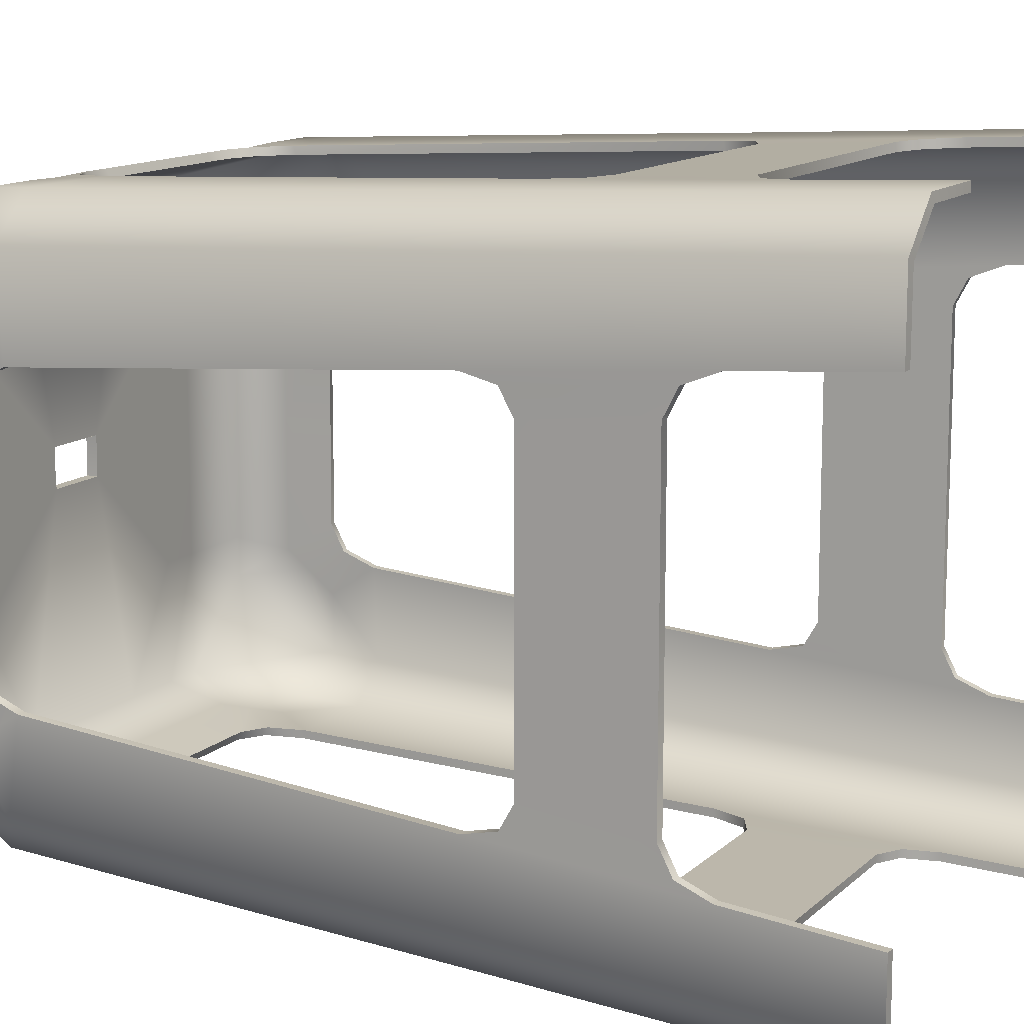
<metadata>
{"format":"obj","ext":"obj","renderer":"f3d","projection":"perspective","resolution":1024,"background":"white","views":[{"elev":12.6,"azim":-62.2,"up":"+Z"}]}
</metadata>
<code>
o Cube.002
v 0.04688 1.315 -0
v 0.04561 1.315 -0.0283
v 0.207 1.315 -0.3635
v 0.207 1.315 0.3635
v 0.4206 1.155 0
v 0.3948 1.315 -0.1818
v 0.3948 1.315 -0
v 0.3948 1.315 0.1818
v 0.207 1.315 -0.1818
v 0.207 1.315 -0
v 0.207 1.315 0.1818
v 0.1131 1.315 0.3635
v 0.1568 1.155 0.4072
v 0.2783 -0.02616 -0.4677
v 0.2783 -0.02616 0.4677
v 0.4528 -0.02616 0.2988
v 0.4528 -0.02616 -0.2988
v 0.2677 1.315 0.3635
v 0.1131 1.315 -0.3635
v 0.3948 1.315 0.2405
v 0.3948 1.315 -0.2405
v 0.1568 1.155 -0.4072
v 0.2677 1.315 -0.3635
v 0.4206 1.155 0.3438
v 0.3552 1.155 0.4072
v 0.3552 1.155 -0.4072
v 0.4206 1.155 -0.3438
v 0.4528 -0.02616 0.4093
v 0.3926 -0.02616 0.4677
v 0.3926 -0.02616 -0.4677
v 0.4528 -0.02616 -0.4093
v 0.04561 1.315 0.0283
v 0.04688 1.298 -0
v 0.04561 1.298 -0.0283
v 0.207 1.298 -0.355
v 0.2342 1.186 -0.3858
v 0.207 1.298 0.355
v 0.4024 1.188 -0.2222
v 0.4083 1.152 0
v 0.2355 1.184 0.3862
v 0.3845 1.298 -0.1818
v 0.3845 1.298 -0
v 0.3845 1.298 0.1818
v 0.207 1.298 -0.1818
v 0.207 1.298 -0
v 0.207 1.298 0.1818
v 0.1131 1.298 0.355
v 0.1568 1.15 0.3955
v 0.2783 -0.0273 -0.4555
v 0.2783 -0.0273 0.4555
v 0.4402 -0.02675 0.2988
v 0.4402 -0.02675 -0.2988
v 0.2653 1.299 0.3553
v 0.1131 1.298 -0.355
v 0.3853 1.3 0.2383
v 0.3853 1.3 -0.2383
v 0.1568 1.15 -0.3955
v 0.2653 1.299 -0.3553
v 0.4085 1.15 0.3383
v 0.3497 1.15 0.3955
v 0.3497 1.15 -0.3955
v 0.4085 1.15 -0.3383
v 0.4403 -0.02728 0.4041
v 0.3873 -0.02759 0.4555
v 0.3873 -0.02759 -0.4555
v 0.4403 -0.02728 -0.4041
v 0.04561 1.298 0.0283
v 0.4031 1.184 0.226
v 0.2373 1.187 -0.3986
v 0.4154 1.187 -0.2259
v 0.4158 1.185 0.2278
v 0.2379 1.186 0.3988
v 0.2143 1.085 -0.4107
v 0.357 1.095 0.4102
v 0.209 1.22 -0.3895
v 0.2639 1.155 -0.4072
v 0.1958 1.135 -0.4082
v 0.422 1.103 -0.3466
v 0.2143 1.085 0.4107
v 0.2639 1.155 0.4072
v 0.209 1.22 0.3895
v 0.1958 1.135 0.4082
v 0.4225 1.086 0.2091
v 0.4206 1.155 0.1518
v 0.4099 1.222 0.1945
v 0.4206 1.155 0.2554
v 0.4212 1.135 0.19
v 0.4206 1.155 -0.1518
v 0.4225 1.086 -0.2091
v 0.4206 1.155 -0.2554
v 0.4099 1.222 -0.1945
v 0.4212 1.135 -0.19
v 0.2485 0.4773 0.4412
v 0.1988 0.4086 0.4446
v 0.2356 0.4287 0.4436
v 0.2091 0.2366 0.4537
v 0.2667 0.1679 0.4574
v 0.2482 0.2165 0.4548
v 0.4406 0.4086 0.2106
v 0.4387 0.4772 0.2571
v 0.44 0.4287 0.2457
v 0.1988 0.4086 -0.4446
v 0.2485 0.4773 -0.4412
v 0.2356 0.4287 -0.4436
v 0.4387 0.4772 -0.2571
v 0.4406 0.4086 -0.2106
v 0.44 0.4287 -0.2457
v 0.4223 1.094 0.3471
v 0.2143 1.081 -0.3988
v 0.2639 1.15 -0.3954
v 0.2089 1.216 -0.3776
v 0.1958 1.13 -0.3964
v 0.2143 1.081 0.3988
v 0.3568 1.102 -0.4099
v 0.2089 1.216 0.3776
v 0.2639 1.15 0.3954
v 0.1958 1.13 0.3964
v 0.4082 1.152 0.1518
v 0.41 1.084 0.2091
v 0.4083 1.152 0.2554
v 0.3974 1.219 0.1937
v 0.4087 1.132 0.19
v 0.41 1.084 -0.2091
v 0.4082 1.152 -0.1518
v 0.3974 1.219 -0.1937
v 0.4083 1.152 -0.2554
v 0.4087 1.132 -0.19
v 0.1988 0.4075 0.4324
v 0.2485 0.4762 0.429
v 0.2356 0.4276 0.4314
v 0.2667 0.1668 0.4452
v 0.2091 0.2354 0.4416
v 0.2482 0.2153 0.4426
v 0.4261 0.4766 0.257
v 0.4279 0.408 0.2106
v 0.4274 0.4281 0.2457
v 0.2485 0.4762 -0.429
v 0.1988 0.4075 -0.4324
v 0.2356 0.4276 -0.4314
v 0.4279 0.408 -0.2106
v 0.4261 0.4766 -0.257
v 0.4274 0.4281 -0.2457
v 0.4473 0.1697 0.2824
v 0.4454 0.2366 0.2263
v 0.446 0.217 0.2636
v 0.2666 0.1696 -0.4573
v 0.2104 0.2366 -0.4537
v 0.2485 0.2169 -0.4548
v 0.4454 0.2366 -0.2263
v 0.4473 0.1697 -0.2824
v 0.446 0.217 -0.2636
v 0.4328 0.236 0.2263
v 0.4347 0.1691 0.2824
v 0.4333 0.2164 0.2636
v 0.2104 0.2354 -0.4416
v 0.2666 0.1684 -0.4451
v 0.2485 0.2158 -0.4426
v 0.4347 0.1691 -0.2824
v 0.4328 0.236 -0.2263
v 0.4333 0.2164 -0.2636
v 0.4471 0.177 -0.3976
v 0.386 0.176 -0.457
v 0.4388 0.4758 -0.3807
v 0.3761 0.4788 -0.4411
v 0.4474 0.1674 0.3982
v 0.3861 0.1704 0.4573
v 0.439 0.4666 0.3812
v 0.3766 0.465 0.4418
v 0.4257 0.4933 0.3745
v 0.3703 0.4962 0.428
v 0.3815 0.1505 0.4461
v 0.4352 0.1526 0.3939
v 0.3705 0.4889 -0.4284
v 0.4258 0.489 -0.3748
v 0.4354 0.1454 -0.3943
v 0.3817 0.1452 -0.4464
v 0.4103 1.078 -0.3422
v 0.3519 1.08 -0.399
v 0.4101 1.086 0.3418
v 0.3517 1.085 0.3987
v 0.4099 1.222 -0
v 0.112 1.155 0.4072
v 0.1118 1.15 0.3956
v 0.1117 1.155 -0.4072
v 0.1118 1.15 -0.3956
v 0.1123 1.22 -0.3895
v 0.1124 1.22 0.3894
v 0.2677 1.315 0.1818
v 0.2677 1.315 -0
v 0.2677 1.315 -0.1818
v 0.2651 1.298 -0.1818
v 0.2651 1.298 0.1818
v 0.2651 1.298 -0
v 0.1124 1.216 0.3776
v 0.1124 1.216 -0.3774
v 0.3974 1.219 -0
v -0.04688 1.315 -0
v -0.04561 1.315 -0.0283
v -0.207 1.315 -0.3635
v -0.207 1.315 0.3635
v -0.4206 1.155 0
v -0.3948 1.315 -0.1818
v -0.3948 1.315 -0
v -0.3948 1.315 0.1818
v -0.207 1.315 -0.1818
v -0.207 1.315 -0
v -0.207 1.315 0.1818
v -0.1131 1.315 0.3635
v -0.1568 1.155 0.4072
v -0.2783 -0.02616 -0.4677
v -0.2783 -0.02616 0.4677
v -0.4528 -0.02616 0.2988
v -0.4528 -0.02616 -0.2988
v -0.2677 1.315 0.3635
v -0.1131 1.315 -0.3635
v -0.3948 1.315 0.2405
v -0.3948 1.315 -0.2405
v -0.1568 1.155 -0.4072
v -0.2677 1.315 -0.3635
v -0.4206 1.155 0.3438
v -0.3552 1.155 0.4072
v -0.3552 1.155 -0.4072
v -0.4206 1.155 -0.3438
v -0.4528 -0.02616 0.4093
v -0.3926 -0.02616 0.4677
v -0.3926 -0.02616 -0.4677
v -0.4528 -0.02616 -0.4093
v -0.04561 1.315 0.0283
v -0.04688 1.298 -0
v -0.04561 1.298 -0.0283
v -0.207 1.298 -0.355
v -0.2342 1.186 -0.3858
v -0.207 1.298 0.355
v -0.4024 1.188 -0.2222
v -0.4083 1.152 0
v -0.2355 1.184 0.3862
v -0.3845 1.298 -0.1818
v -0.3845 1.298 -0
v -0.3845 1.298 0.1818
v -0.207 1.298 -0.1818
v -0.207 1.298 -0
v -0.207 1.298 0.1818
v -0.1131 1.298 0.355
v -0.1568 1.15 0.3955
v -0.2783 -0.0273 -0.4555
v -0.2783 -0.0273 0.4555
v -0.4402 -0.02675 0.2988
v -0.4402 -0.02675 -0.2988
v -0.2653 1.299 0.3553
v -0.1131 1.298 -0.355
v -0.3853 1.3 0.2383
v -0.3853 1.3 -0.2383
v -0.1568 1.15 -0.3955
v -0.2653 1.299 -0.3553
v -0.4085 1.15 0.3383
v -0.3497 1.15 0.3955
v -0.3497 1.15 -0.3955
v -0.4085 1.15 -0.3383
v -0.4403 -0.02728 0.4041
v -0.3873 -0.02759 0.4555
v -0.3873 -0.02759 -0.4555
v -0.4403 -0.02728 -0.4041
v -0.04561 1.298 0.0283
v -0.4031 1.184 0.226
v -0.2373 1.187 -0.3986
v -0.4154 1.187 -0.2259
v -0.4158 1.185 0.2278
v -0.2379 1.186 0.3988
v -0.2143 1.085 -0.4107
v -0.357 1.095 0.4102
v -0.209 1.22 -0.3895
v -0.2639 1.155 -0.4072
v -0.1958 1.135 -0.4082
v -0.422 1.103 -0.3466
v -0.2143 1.085 0.4107
v -0.2639 1.155 0.4072
v -0.209 1.22 0.3895
v -0.1958 1.135 0.4082
v -0.4225 1.086 0.2091
v -0.4206 1.155 0.1518
v -0.4099 1.222 0.1945
v -0.4206 1.155 0.2554
v -0.4212 1.135 0.19
v -0.4206 1.155 -0.1518
v -0.4225 1.086 -0.2091
v -0.4206 1.155 -0.2554
v -0.4099 1.222 -0.1945
v -0.4212 1.135 -0.19
v -0.2485 0.4773 0.4412
v -0.1988 0.4086 0.4446
v -0.2356 0.4287 0.4436
v -0.2091 0.2366 0.4537
v -0.2667 0.1679 0.4574
v -0.2482 0.2165 0.4548
v -0.4406 0.4086 0.2106
v -0.4387 0.4772 0.2571
v -0.44 0.4287 0.2457
v -0.1988 0.4086 -0.4446
v -0.2485 0.4773 -0.4412
v -0.2356 0.4287 -0.4436
v -0.4387 0.4772 -0.2571
v -0.4406 0.4086 -0.2106
v -0.44 0.4287 -0.2457
v -0.4223 1.094 0.3471
v -0.2143 1.081 -0.3988
v -0.2639 1.15 -0.3954
v -0.2089 1.216 -0.3776
v -0.1958 1.13 -0.3964
v -0.2143 1.081 0.3988
v -0.3568 1.102 -0.4099
v -0.2089 1.216 0.3776
v -0.2639 1.15 0.3954
v -0.1958 1.13 0.3964
v -0.4082 1.152 0.1518
v -0.41 1.084 0.2091
v -0.4083 1.152 0.2554
v -0.3974 1.219 0.1937
v -0.4087 1.132 0.19
v -0.41 1.084 -0.2091
v -0.4082 1.152 -0.1518
v -0.3974 1.219 -0.1937
v -0.4083 1.152 -0.2554
v -0.4087 1.132 -0.19
v -0.1988 0.4075 0.4324
v -0.2485 0.4762 0.429
v -0.2356 0.4276 0.4314
v -0.2667 0.1668 0.4452
v -0.2091 0.2354 0.4416
v -0.2482 0.2153 0.4426
v -0.4261 0.4766 0.257
v -0.4279 0.408 0.2106
v -0.4274 0.4281 0.2457
v -0.2485 0.4762 -0.429
v -0.1988 0.4075 -0.4324
v -0.2356 0.4276 -0.4314
v -0.4279 0.408 -0.2106
v -0.4261 0.4766 -0.257
v -0.4274 0.4281 -0.2457
v -0.4473 0.1697 0.2824
v -0.4454 0.2366 0.2263
v -0.446 0.217 0.2636
v -0.2666 0.1696 -0.4573
v -0.2104 0.2366 -0.4537
v -0.2485 0.2169 -0.4548
v -0.4454 0.2366 -0.2263
v -0.4473 0.1697 -0.2824
v -0.446 0.217 -0.2636
v -0.4328 0.236 0.2263
v -0.4347 0.1691 0.2824
v -0.4333 0.2164 0.2636
v -0.2104 0.2354 -0.4416
v -0.2666 0.1684 -0.4451
v -0.2485 0.2158 -0.4426
v -0.4347 0.1691 -0.2824
v -0.4328 0.236 -0.2263
v -0.4333 0.2164 -0.2636
v -0.4471 0.177 -0.3976
v -0.386 0.176 -0.457
v -0.4388 0.4758 -0.3807
v -0.3761 0.4788 -0.4411
v -0.4474 0.1674 0.3982
v -0.3861 0.1704 0.4573
v -0.439 0.4666 0.3812
v -0.3766 0.465 0.4418
v -0.4257 0.4933 0.3745
v -0.3703 0.4962 0.428
v -0.3815 0.1505 0.4461
v -0.4352 0.1526 0.3939
v -0.3705 0.4889 -0.4284
v -0.4258 0.489 -0.3748
v -0.4354 0.1454 -0.3943
v -0.3817 0.1452 -0.4464
v -0.4103 1.078 -0.3422
v -0.3519 1.08 -0.399
v -0.4101 1.086 0.3418
v -0.3517 1.085 0.3987
v -0.4099 1.222 -0
v -0.112 1.155 0.4072
v -0.1118 1.15 0.3956
v -0.1117 1.155 -0.4072
v -0.1118 1.15 -0.3956
v -0.1123 1.22 -0.3895
v -0.1124 1.22 0.3894
v -0.2677 1.315 0.1818
v -0.2677 1.315 -0
v -0.2677 1.315 -0.1818
v -0.2651 1.298 -0.1818
v -0.2651 1.298 0.1818
v -0.2651 1.298 -0
v -0.1124 1.216 0.3776
v -0.1124 1.216 -0.3774
v -0.3974 1.219 -0
f 18 24 20
f 182 383 378
f 21 190 6
f 188 20 8
f 73 164 103
f 215 186 382
f 128 328 324
f 190 7 6
f 7 188 8
f 27 70 90
f 71 24 86
f 90 78 27
f 100 119 83
f 80 74 25
f 27 23 21
f 10 32 11
f 2 10 9
f 19 9 3
f 198 19 215
f 25 72 80
f 11 12 4
f 165 29 28
f 5 124 88
f 106 135 99
f 78 26 27
f 164 161 162
f 290 128 324
f 105 123 141
f 111 58 35
f 53 59 60
f 170 131 129
f 183 390 194
f 56 191 58
f 67 243 263
f 55 192 43
f 110 178 61
f 230 2 198
f 42 191 41
f 43 193 42
f 62 38 56
f 120 179 59
f 177 126 62
f 196 41 125
f 180 116 60
f 58 62 56
f 45 67 33
f 174 158 141
f 45 34 44
f 44 54 35
f 54 230 250
f 60 40 53
f 46 47 67
f 118 196 39
f 136 152 154
f 63 171 172
f 172 170 169
f 121 55 43
f 141 160 142
f 61 177 62
f 173 175 174
f 186 22 184
f 135 159 152
f 48 194 115
f 181 84 5
f 88 181 5
f 1 67 32
f 263 32 67
f 208 187 12
f 195 35 54
f 108 100 83
f 108 25 74
f 2 33 1
f 5 118 39
f 165 16 143
f 162 14 146
f 102 343 298
f 151 105 107
f 168 97 166
f 77 76 73
f 13 72 81
f 87 86 83
f 88 70 91
f 96 95 94
f 57 36 111
f 117 116 113
f 118 68 121
f 127 126 123
f 154 134 136
f 83 122 87
f 87 118 84
f 124 92 88
f 127 89 92
f 99 136 101
f 101 134 100
f 141 107 105
f 142 106 107
f 69 26 76
f 18 81 72
f 82 80 72
f 20 85 8
f 71 84 85
f 92 90 70
f 21 91 70
f 69 22 75
f 23 75 3
f 68 59 55
f 122 120 68
f 40 48 115
f 53 115 37
f 56 125 41
f 38 124 125
f 36 61 58
f 112 110 36
f 129 133 130
f 101 144 99
f 100 145 101
f 165 168 166
f 164 146 103
f 169 153 172
f 173 156 176
f 146 157 148
f 148 103 146
f 104 147 102
f 107 149 151
f 167 143 100
f 93 98 97
f 108 86 24
f 130 132 128
f 142 159 140
f 139 155 157
f 137 157 156
f 351 138 334
f 106 144 149
f 163 150 161
f 161 17 31
f 162 31 30
f 166 15 29
f 167 74 168
f 169 180 179
f 171 50 131
f 172 51 63
f 176 49 65
f 175 52 158
f 176 66 175
f 74 93 168
f 114 163 164
f 114 76 26
f 78 105 163
f 178 174 177
f 109 173 178
f 177 141 123
f 113 170 129
f 119 169 179
f 179 60 59
f 181 8 85
f 181 6 7
f 187 4 12
f 380 186 184
f 250 195 54
f 186 3 75
f 187 13 81
f 47 390 243
f 23 9 190
f 189 11 188
f 188 4 18
f 190 10 189
f 192 37 46
f 193 44 191
f 191 35 58
f 192 45 193
f 391 185 195
f 194 37 115
f 195 57 111
f 381 184 185
f 196 43 42
f 196 124 39
f 160 150 151
f 16 153 143
f 159 151 149
f 145 152 144
f 148 155 147
f 154 143 153
f 104 137 103
f 139 102 138
f 133 97 98
f 132 98 96
f 130 94 95
f 129 95 93
f 117 79 82
f 48 82 13
f 77 57 22
f 73 112 77
f 144 159 149
f 96 290 292
f 132 292 328
f 65 14 30
f 17 66 31
f 63 16 28
f 15 64 29
f 29 63 28
f 66 30 31
f 182 48 13
f 378 183 182
f 147 351 343
f 158 17 150
f 14 156 146
f 334 102 298
f 131 15 97
f 113 93 79
f 103 109 73
f 185 22 57
f 214 220 221
f 217 386 219
f 216 384 204
f 269 360 310
f 203 386 202
f 203 384 385
f 223 266 217
f 220 267 282
f 274 286 223
f 315 296 279
f 270 276 221
f 219 223 217
f 206 228 197
f 206 198 205
f 205 215 199
f 221 268 214
f 207 208 228
f 225 361 224
f 364 361 362
f 320 201 284
f 331 302 295
f 222 274 223
f 360 357 359
f 301 319 285
f 307 254 232
f 249 255 251
f 327 366 325
f 252 387 237
f 388 251 239
f 306 374 305
f 387 238 237
f 389 239 238
f 258 234 322
f 316 375 315
f 322 373 258
f 237 392 321
f 312 376 256
f 258 254 252
f 241 263 242
f 354 370 337
f 230 241 240
f 250 240 231
f 256 236 312
f 242 243 233
f 392 314 235
f 348 332 350
f 259 367 260
f 368 366 367
f 317 251 264
f 356 337 338
f 373 257 258
f 371 369 370
f 218 382 380
f 348 336 331
f 244 390 379
f 280 377 201
f 284 377 287
f 263 197 228
f 231 391 250
f 289 294 291
f 296 304 279
f 221 304 270
f 229 198 197
f 201 314 280
f 212 361 339
f 210 358 342
f 347 301 346
f 364 293 289
f 272 273 269
f 209 268 278
f 282 283 279
f 284 266 288
f 291 292 290
f 253 232 308
f 312 313 309
f 314 264 318
f 322 323 319
f 350 330 349
f 279 318 315
f 283 314 318
f 288 320 284
f 285 323 288
f 295 332 331
f 297 330 332
f 303 337 301
f 302 338 303
f 222 265 272
f 277 214 268
f 276 278 268
f 216 281 267
f 267 280 283
f 286 288 266
f 287 217 266
f 265 218 273
f 219 271 265
f 255 264 251
f 316 318 264
f 236 244 313
f 249 311 236
f 252 321 234
f 234 320 323
f 257 232 254
f 306 308 232
f 329 325 326
f 340 297 295
f 296 341 339
f 342 360 299
f 365 349 330
f 369 352 333
f 353 342 344
f 299 344 342
f 343 300 298
f 345 303 347
f 339 363 296
f 304 282 279
f 328 326 324
f 355 338 336
f 351 335 353
f 333 353 335
f 340 302 345
f 359 346 301
f 357 213 346
f 358 227 357
f 362 211 293
f 270 363 364
f 365 376 366
f 246 367 327
f 368 247 349
f 372 245 352
f 248 371 354
f 262 372 371
f 270 289 275
f 310 359 274
f 310 272 269
f 274 301 285
f 370 374 373
f 369 305 374
f 337 373 319
f 309 366 376
f 365 315 375
f 375 256 376
f 204 377 281
f 377 202 287
f 200 383 208
f 199 382 271
f 209 383 277
f 205 219 386
f 207 385 384
f 200 384 214
f 206 386 385
f 388 233 249
f 240 389 387
f 231 387 254
f 241 388 389
f 233 390 311
f 253 391 307
f 392 239 317
f 392 320 321
f 346 356 347
f 349 212 339
f 347 355 345
f 348 341 340
f 351 344 343
f 350 339 341
f 333 300 299
f 335 298 300
f 293 329 294
f 294 328 292
f 290 326 291
f 291 325 289
f 275 313 278
f 278 244 209
f 253 273 218
f 308 269 273
f 355 340 345
f 210 261 226
f 262 213 227
f 212 259 224
f 260 211 225
f 259 225 224
f 262 226 261
f 244 378 209
f 213 354 346
f 352 210 342
f 211 327 293
f 289 309 275
f 305 299 269
f 218 381 253
f 208 32 228
f 18 25 24
f 182 187 383
f 21 23 190
f 188 18 20
f 73 114 164
f 215 19 186
f 128 132 328
f 190 189 7
f 7 189 188
f 27 21 70
f 71 20 24
f 90 89 78
f 100 134 119
f 80 79 74
f 27 26 23
f 10 1 32
f 2 1 10
f 19 2 9
f 198 2 19
f 25 18 72
f 11 32 12
f 165 166 29
f 5 39 124
f 106 140 135
f 78 114 26
f 164 163 161
f 290 94 128
f 105 89 123
f 111 36 58
f 53 55 59
f 170 171 131
f 183 379 390
f 56 41 191
f 67 47 243
f 55 53 192
f 110 109 178
f 230 34 2
f 42 193 191
f 43 192 193
f 62 126 38
f 120 119 179
f 177 123 126
f 196 42 41
f 180 113 116
f 58 61 62
f 45 46 67
f 174 175 158
f 45 33 34
f 44 34 54
f 54 34 230
f 60 116 40
f 46 37 47
f 118 121 196
f 136 135 152
f 63 64 171
f 172 171 170
f 121 68 55
f 141 158 160
f 61 178 177
f 173 176 175
f 186 75 22
f 135 140 159
f 48 183 194
f 181 85 84
f 88 91 181
f 1 33 67
f 263 228 32
f 208 383 187
f 195 111 35
f 108 167 100
f 108 24 25
f 2 34 33
f 5 84 118
f 165 28 16
f 162 30 14
f 102 147 343
f 151 150 105
f 168 93 97
f 77 69 76
f 13 82 72
f 87 71 86
f 88 92 70
f 96 98 95
f 57 112 36
f 117 40 116
f 118 122 68
f 127 38 126
f 154 153 134
f 83 119 122
f 87 122 118
f 124 127 92
f 127 123 89
f 99 135 136
f 101 136 134
f 141 142 107
f 142 140 106
f 69 23 26
f 18 4 81
f 82 79 80
f 20 71 85
f 71 87 84
f 92 89 90
f 21 6 91
f 69 77 22
f 23 69 75
f 68 120 59
f 122 119 120
f 40 117 48
f 53 40 115
f 56 38 125
f 38 127 124
f 36 110 61
f 112 109 110
f 129 131 133
f 101 145 144
f 100 143 145
f 165 167 168
f 164 162 146
f 169 134 153
f 173 137 156
f 146 156 157
f 148 104 103
f 104 148 147
f 107 106 149
f 167 165 143
f 93 95 98
f 108 83 86
f 130 133 132
f 142 160 159
f 139 138 155
f 137 139 157
f 351 155 138
f 106 99 144
f 163 105 150
f 161 150 17
f 162 161 31
f 166 97 15
f 167 108 74
f 169 170 180
f 171 64 50
f 172 153 51
f 176 156 49
f 175 66 52
f 176 65 66
f 74 79 93
f 114 78 163
f 114 73 76
f 78 89 105
f 178 173 174
f 109 137 173
f 177 174 141
f 113 180 170
f 119 134 169
f 179 180 60
f 181 7 8
f 181 91 6
f 187 81 4
f 380 382 186
f 250 391 195
f 186 19 3
f 187 182 13
f 47 194 390
f 23 3 9
f 189 10 11
f 188 11 4
f 190 9 10
f 192 53 37
f 193 45 44
f 191 44 35
f 192 46 45
f 391 381 185
f 194 47 37
f 195 185 57
f 381 380 184
f 196 121 43
f 196 125 124
f 160 158 150
f 16 51 153
f 159 160 151
f 145 154 152
f 148 157 155
f 154 145 143
f 104 139 137
f 139 104 102
f 133 131 97
f 132 133 98
f 130 128 94
f 129 130 95
f 117 113 79
f 48 117 82
f 77 112 57
f 73 109 112
f 144 152 159
f 96 94 290
f 132 96 292
f 65 49 14
f 17 52 66
f 63 51 16
f 15 50 64
f 29 64 63
f 66 65 30
f 182 183 48
f 378 379 183
f 147 155 351
f 158 52 17
f 14 49 156
f 334 138 102
f 131 50 15
f 113 129 93
f 103 137 109
f 185 184 22
f 214 216 220
f 217 202 386
f 216 214 384
f 269 299 360
f 203 385 386
f 203 204 384
f 223 286 266
f 220 216 267
f 274 285 286
f 315 330 296
f 270 275 276
f 219 222 223
f 206 207 228
f 206 197 198
f 205 198 215
f 221 276 268
f 207 200 208
f 225 362 361
f 364 363 361
f 320 235 201
f 331 336 302
f 222 310 274
f 360 358 357
f 301 337 319
f 307 231 254
f 249 256 255
f 327 367 366
f 252 254 387
f 388 249 251
f 306 257 374
f 387 389 238
f 389 388 239
f 258 252 234
f 316 255 375
f 322 319 373
f 237 238 392
f 312 309 376
f 258 257 254
f 241 229 263
f 354 371 370
f 230 229 241
f 250 230 240
f 256 249 236
f 242 263 243
f 392 317 314
f 348 331 332
f 259 368 367
f 368 365 366
f 317 239 251
f 356 354 337
f 373 374 257
f 371 372 369
f 218 271 382
f 348 355 336
f 244 311 390
f 280 281 377
f 284 201 377
f 263 229 197
f 231 307 391
f 289 293 294
f 296 363 304
f 221 220 304
f 229 230 198
f 201 235 314
f 212 224 361
f 210 226 358
f 347 303 301
f 364 362 293
f 272 265 273
f 209 277 268
f 282 267 283
f 284 287 266
f 291 294 292
f 253 307 232
f 312 236 313
f 314 317 264
f 322 234 323
f 350 332 330
f 279 283 318
f 283 280 314
f 288 323 320
f 285 319 323
f 295 297 332
f 297 296 330
f 303 338 337
f 302 336 338
f 222 219 265
f 277 200 214
f 276 275 278
f 216 204 281
f 267 281 280
f 286 285 288
f 287 202 217
f 265 271 218
f 219 199 271
f 255 316 264
f 316 315 318
f 236 311 244
f 249 233 311
f 252 237 321
f 234 321 320
f 257 306 232
f 306 305 308
f 329 327 325
f 340 341 297
f 296 297 341
f 342 358 360
f 365 368 349
f 369 372 352
f 353 352 342
f 299 300 344
f 343 344 300
f 345 302 303
f 339 361 363
f 304 220 282
f 328 329 326
f 355 356 338
f 351 334 335
f 333 352 353
f 340 295 302
f 359 357 346
f 357 227 213
f 358 226 227
f 362 225 211
f 270 304 363
f 365 375 376
f 246 260 367
f 368 259 247
f 372 261 245
f 248 262 371
f 262 261 372
f 270 364 289
f 310 360 359
f 310 222 272
f 274 359 301
f 370 369 374
f 369 333 305
f 337 370 373
f 309 325 366
f 365 330 315
f 375 255 256
f 204 203 377
f 377 203 202
f 200 277 383
f 199 215 382
f 209 378 383
f 205 199 219
f 207 206 385
f 200 207 384
f 206 205 386
f 388 242 233
f 240 241 389
f 231 240 387
f 241 242 388
f 233 243 390
f 253 381 391
f 392 238 239
f 392 235 320
f 346 354 356
f 349 247 212
f 347 356 355
f 348 350 341
f 351 353 344
f 350 349 339
f 333 335 300
f 335 334 298
f 293 327 329
f 294 329 328
f 290 324 326
f 291 326 325
f 275 309 313
f 278 313 244
f 253 308 273
f 308 305 269
f 355 348 340
f 210 245 261
f 262 248 213
f 212 247 259
f 260 246 211
f 259 260 225
f 262 227 226
f 244 379 378
f 213 248 354
f 352 245 210
f 211 246 327
f 289 325 309
f 305 333 299
f 218 380 381
f 208 12 32

</code>
